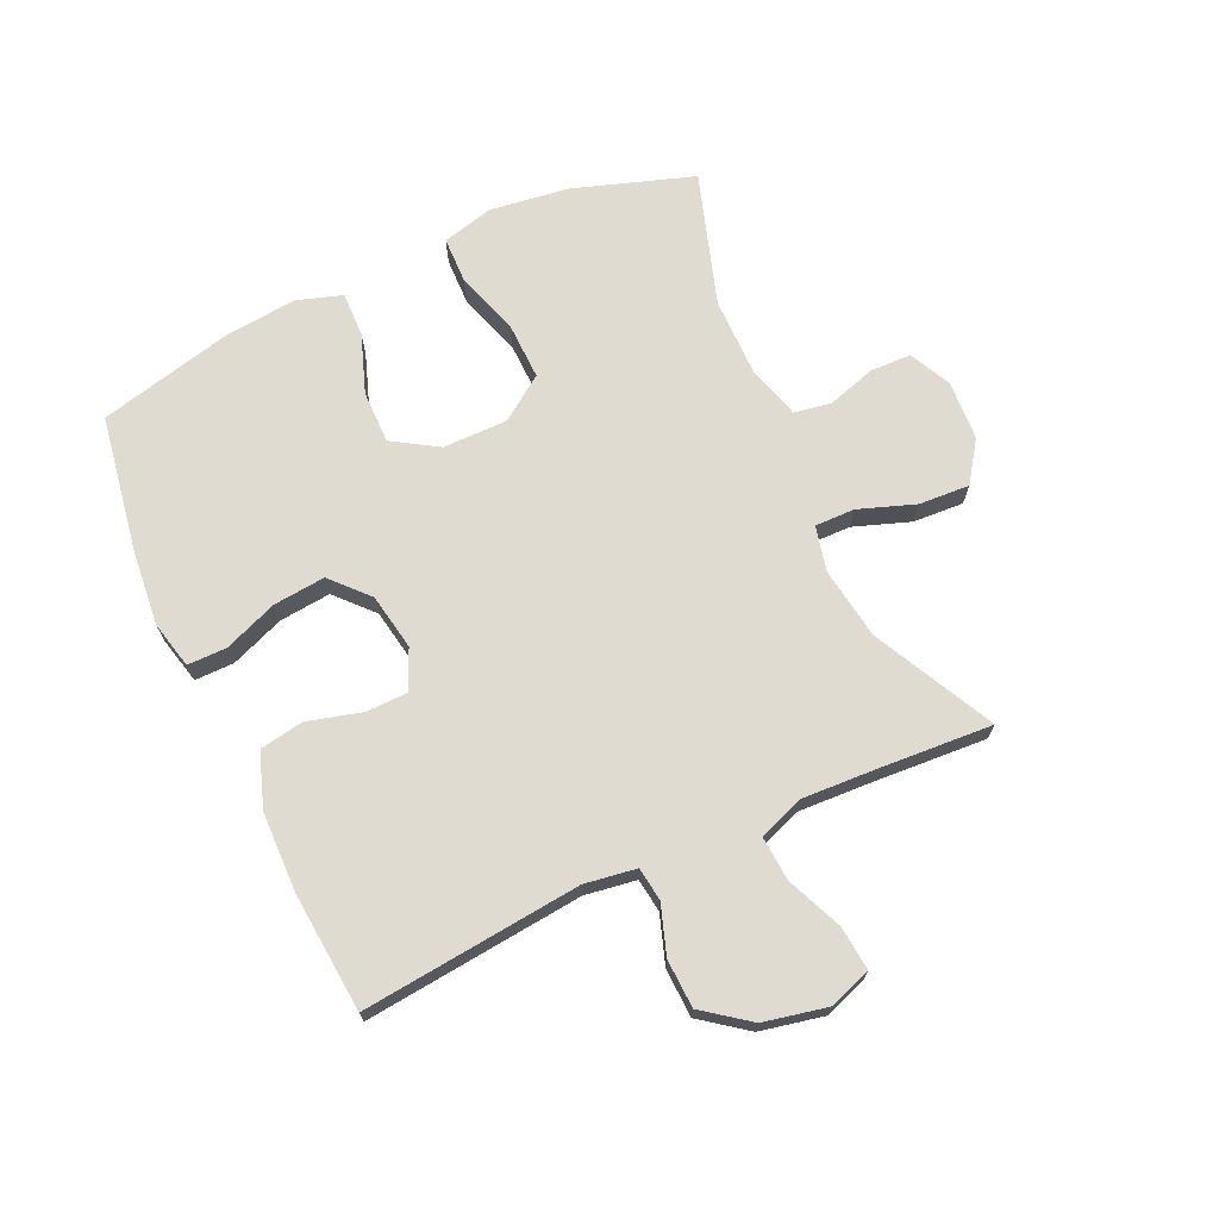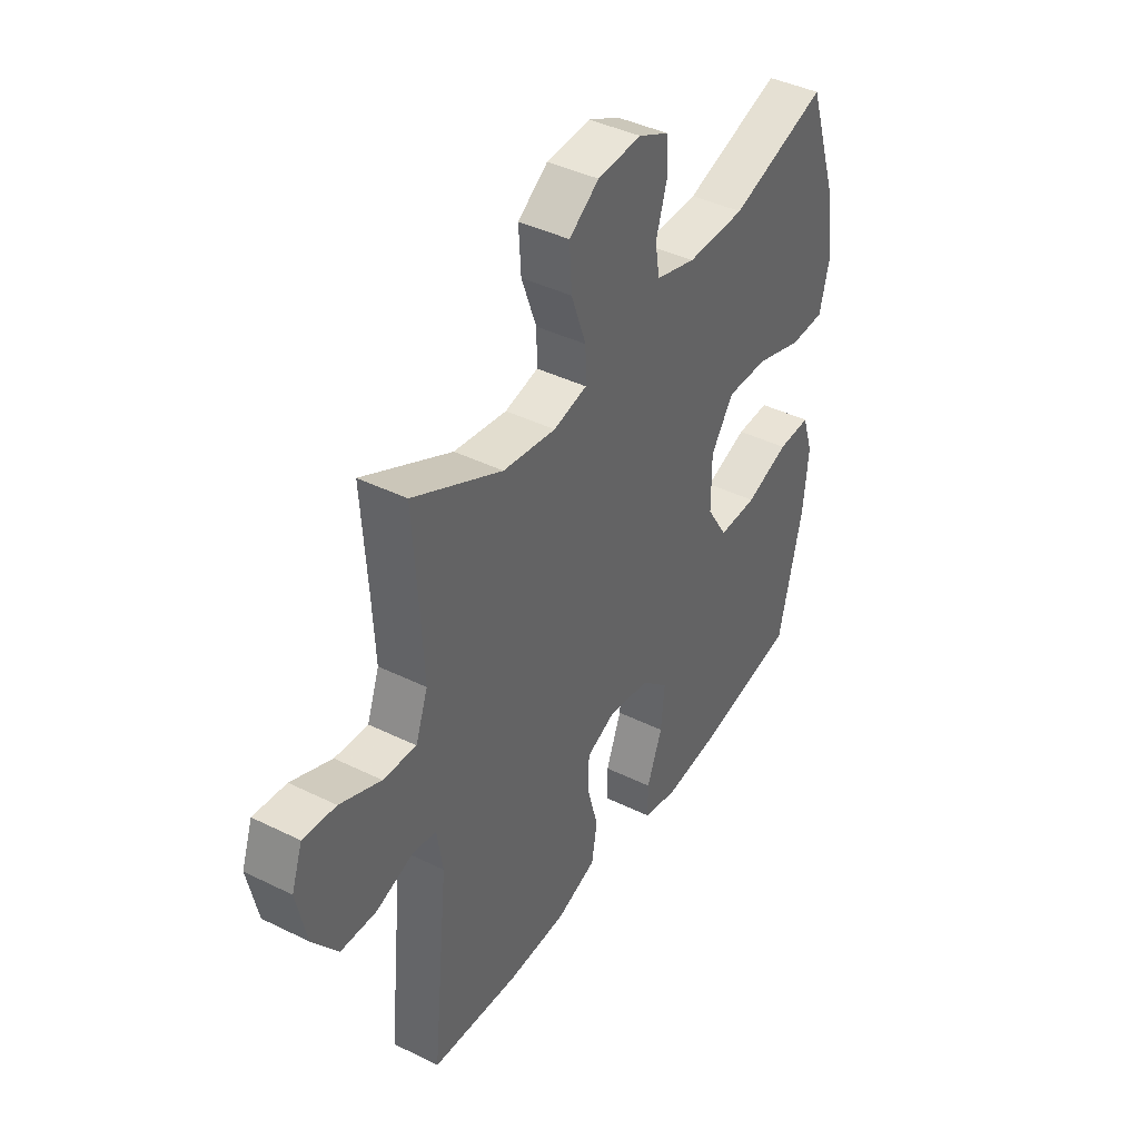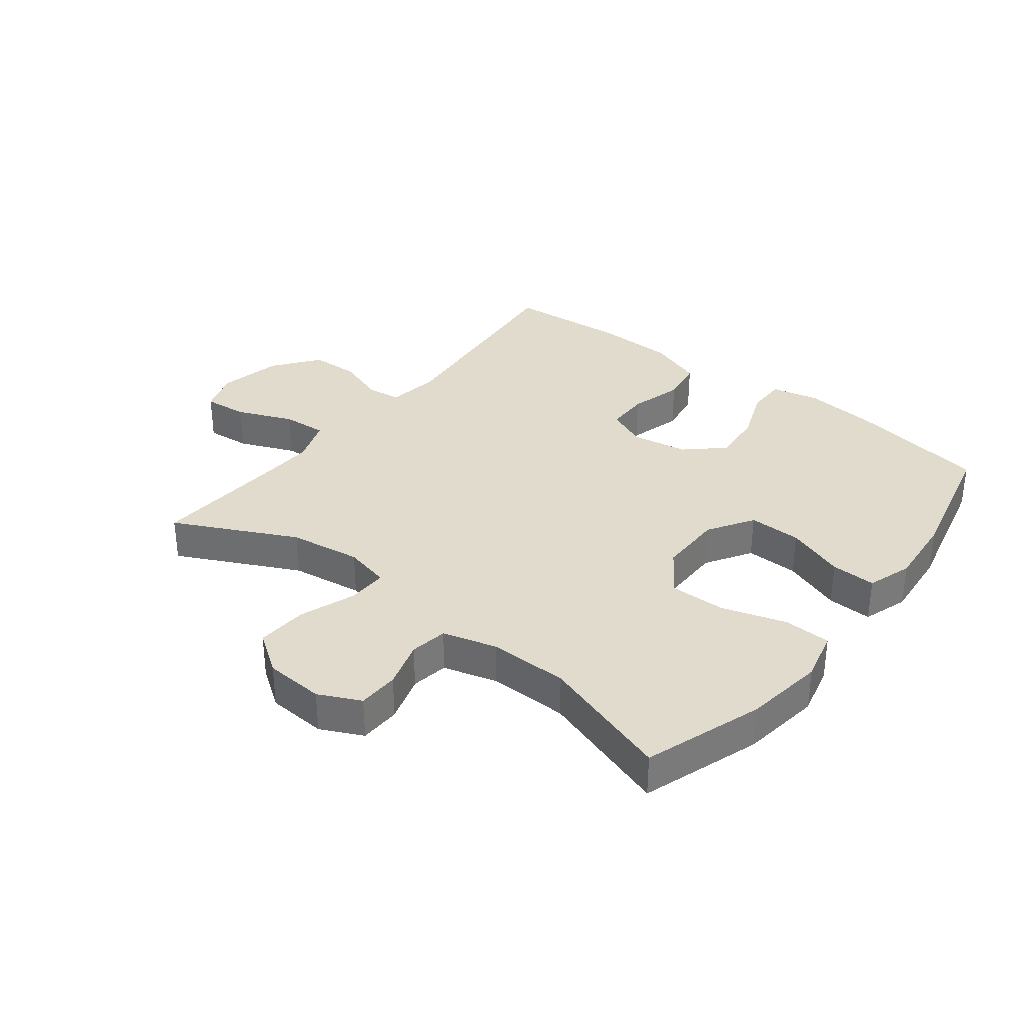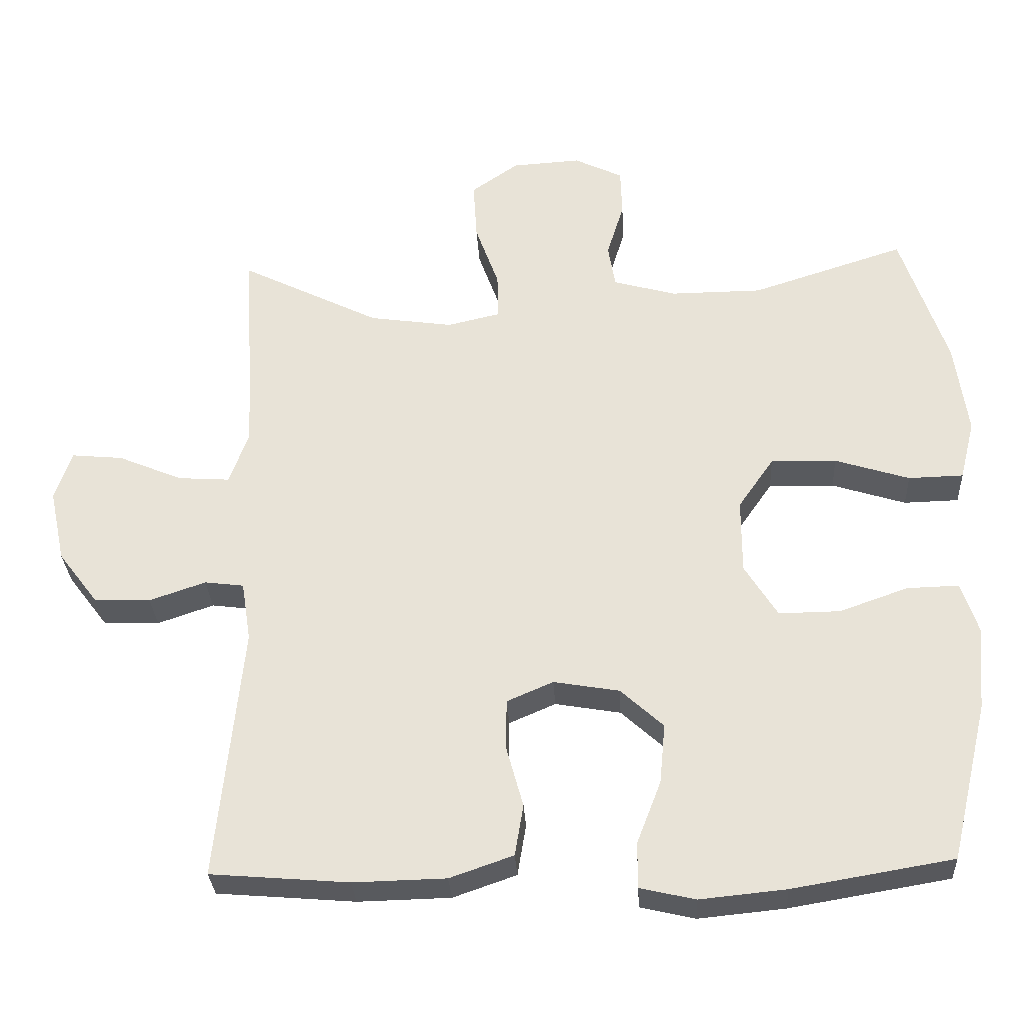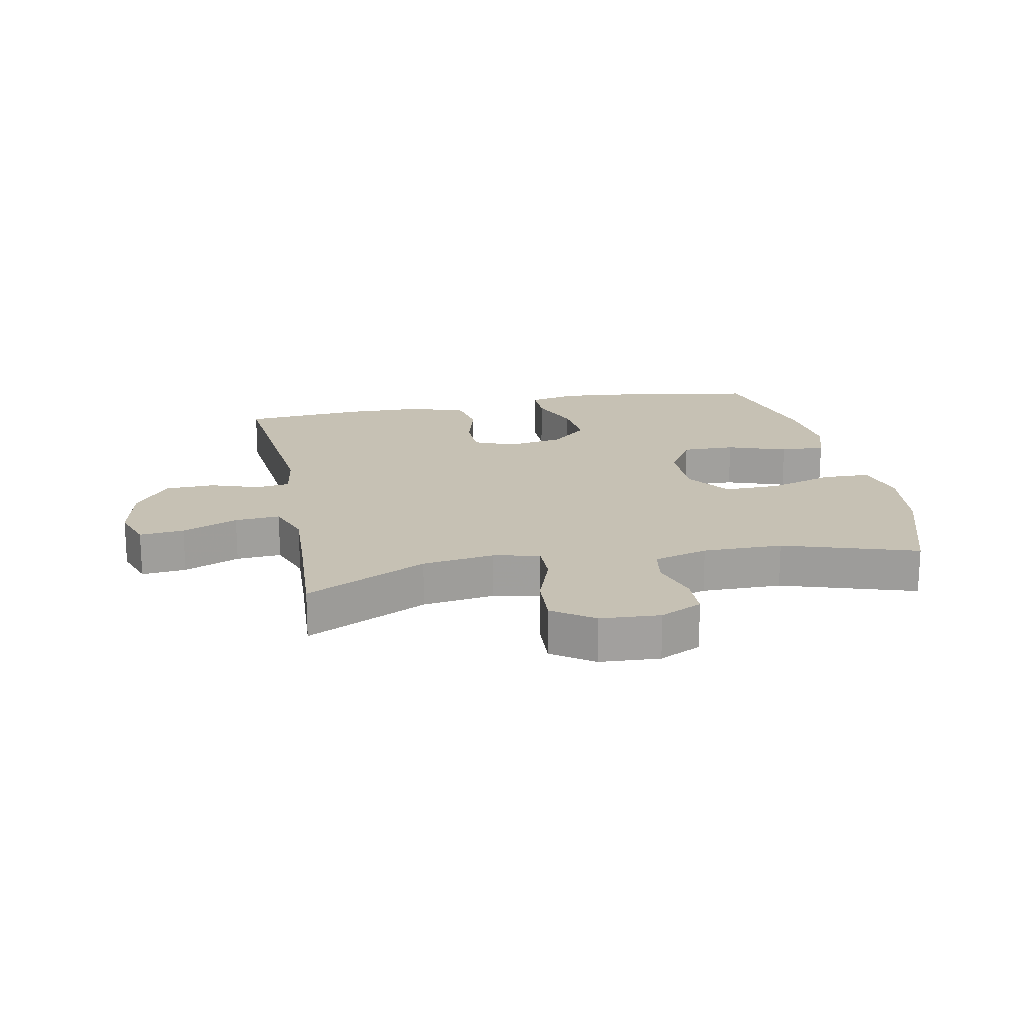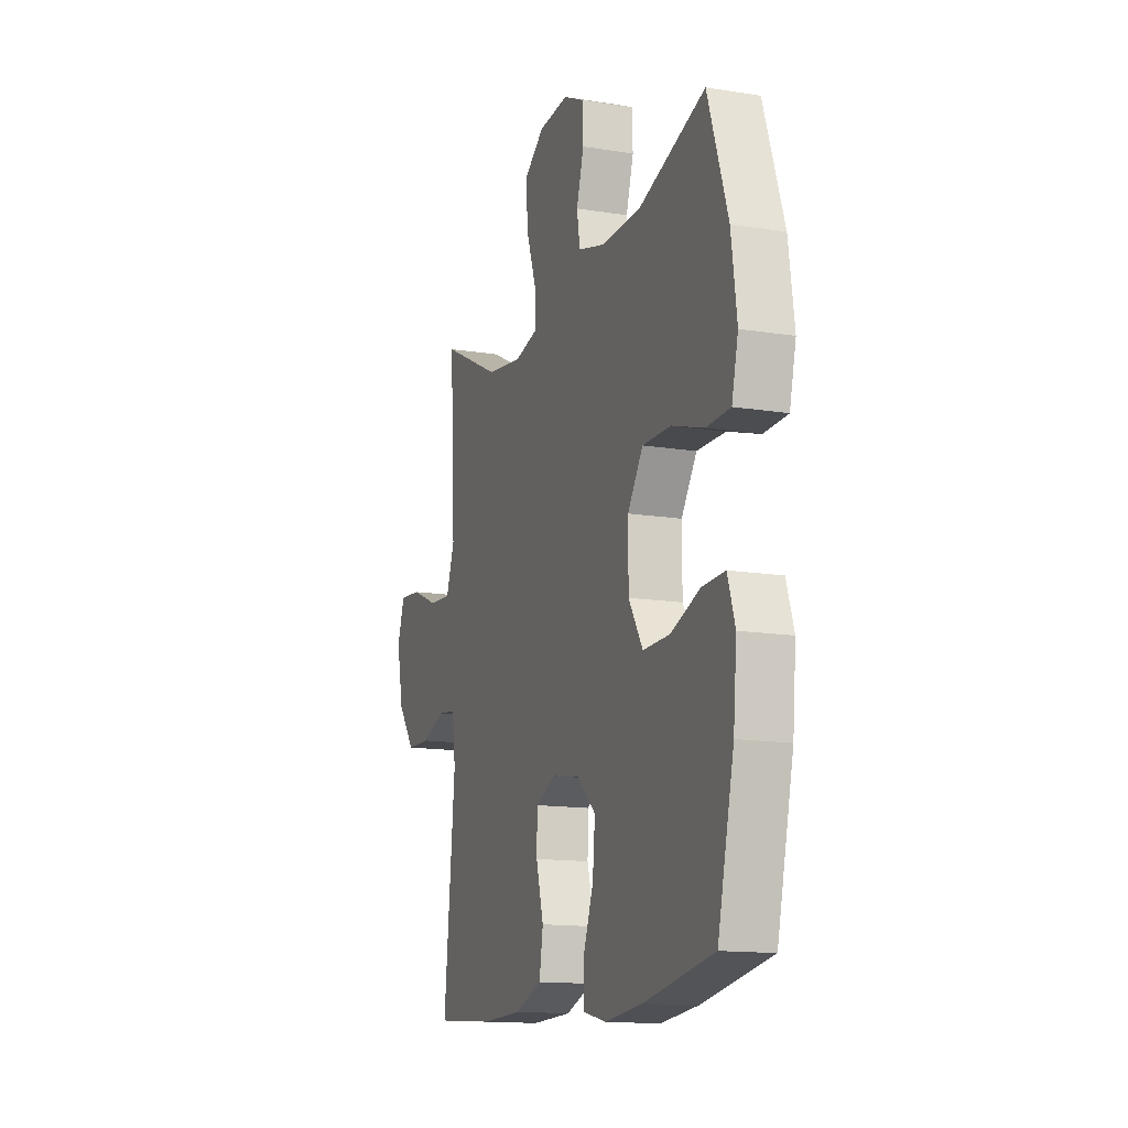
<metadata>
{"format":"obj","ext":"obj","renderer":"f3d","projection":"perspective","resolution":1024,"background":"white","views":[{"elev":69.9,"azim":-114.8,"up":"+Y"},{"elev":41.3,"azim":-59.1,"up":"+Z"},{"elev":33.9,"azim":38.1,"up":"+Y"},{"elev":-30.5,"azim":3.1,"up":"+Z"},{"elev":18.5,"azim":-11.3,"up":"+Y"},{"elev":-14.2,"azim":70.5,"up":"+Z"}]}
</metadata>
<code>
v -0.5 0.07 0.5
v -0.303 0.07 0.402
v -0.186 0.07 0.385
v -0.112 0.07 0.402
v -0.113 0.07 0.467
v -0.146 0.07 0.559
v -0.151 0.07 0.642
v -0.085 0.07 0.688
v 0.012 0.07 0.694
v 0.08 0.07 0.661
v 0.082 0.07 0.594
v 0.058 0.07 0.516
v 0.068 0.07 0.455
v 0.156 0.07 0.43
v 0.285 0.07 0.431
v 0.5 0.07 0.5
v 0.565 0.07 0.306
v 0.583 0.07 0.176
v 0.562 0.07 0.092
v 0.485 0.07 0.09
v 0.381 0.07 0.123
v 0.289 0.07 0.125
v 0.239 0.07 0.053
v 0.239 0.07 -0.052
v 0.285 0.07 -0.126
v 0.371 0.07 -0.125
v 0.467 0.07 -0.091
v 0.54 0.07 -0.089
v 0.564 0.07 -0.162
v 0.553 0.07 -0.279
v 0.5 0.07 -0.5
v 0.275 0.07 -0.538
v 0.154 0.07 -0.55
v 0.077 0.07 -0.532
v 0.077 0.07 -0.468
v 0.111 0.07 -0.38
v 0.119 0.07 -0.296
v 0.059 0.07 -0.241
v -0.033 0.07 -0.225
v -0.098 0.07 -0.253
v -0.099 0.07 -0.323
v -0.075 0.07 -0.41
v -0.087 0.07 -0.482
v -0.176 0.07 -0.513
v -0.306 0.07 -0.516
v -0.5 0.07 -0.5
v -0.464 0.07 -0.143
v -0.477 0.07 -0.059
v -0.532 0.07 -0.052
v -0.611 0.07 -0.079
v -0.69 0.07 -0.076
v -0.746 0.07 -0.002
v -0.768 0.07 0.101
v -0.744 0.07 0.17
v -0.672 0.07 0.163
v -0.582 0.07 0.125
v -0.509 0.07 0.12
v -0.482 0.07 0.195
v -0.488 0.07 0.314
v -0.5 0 0.5
v -0.303 0 0.402
v -0.186 0 0.385
v -0.112 0 0.402
v -0.113 0 0.467
v -0.146 0 0.559
v -0.151 0 0.642
v -0.085 0 0.688
v 0.012 0 0.694
v 0.08 0 0.661
v 0.082 0 0.594
v 0.058 0 0.516
v 0.068 0 0.455
v 0.156 0 0.43
v 0.285 0 0.431
v 0.5 0 0.5
v 0.565 0 0.306
v 0.583 0 0.176
v 0.562 0 0.092
v 0.485 0 0.09
v 0.381 0 0.123
v 0.289 0 0.125
v 0.239 0 0.053
v 0.239 0 -0.052
v 0.285 0 -0.126
v 0.371 0 -0.125
v 0.467 0 -0.091
v 0.54 0 -0.089
v 0.564 0 -0.162
v 0.553 0 -0.279
v 0.5 0 -0.5
v 0.275 0 -0.538
v 0.154 0 -0.55
v 0.077 0 -0.532
v 0.077 0 -0.468
v 0.111 0 -0.38
v 0.119 0 -0.296
v 0.059 0 -0.241
v -0.033 0 -0.225
v -0.098 0 -0.253
v -0.099 0 -0.323
v -0.075 0 -0.41
v -0.087 0 -0.482
v -0.176 0 -0.513
v -0.306 0 -0.516
v -0.5 0 -0.5
v -0.464 0 -0.143
v -0.477 0 -0.059
v -0.532 0 -0.052
v -0.611 0 -0.079
v -0.69 0 -0.076
v -0.746 0 -0.002
v -0.768 0 0.101
v -0.744 0 0.17
v -0.672 0 0.163
v -0.582 0 0.125
v -0.509 0 0.12
v -0.482 0 0.195
v -0.488 0 0.314
f 54 55 56
f 53 54 56
f 52 53 56
f 51 52 56
f 50 51 56
f 49 50 56
f 48 49 56 57
f 45 46 47
f 44 45 47
f 43 44 47
f 42 43 47
f 41 42 47
f 40 41 47 48
f 48 57 58
f 40 48 58
f 39 40 58
f 34 35 36
f 33 34 36
f 32 33 36
f 31 32 36
f 30 31 36
f 29 30 36
f 28 29 36
f 27 28 36
f 26 27 36
f 25 26 36 37
f 24 25 37 38
f 19 20 21
f 18 19 21
f 17 18 21
f 16 17 21
f 15 16 21
f 14 15 21 22
f 13 14 22 23
f 10 11 12
f 9 10 12
f 8 9 12
f 7 8 12
f 6 7 12
f 5 6 12
f 4 5 12 13
f 59 1 2
f 59 2 3
f 58 59 3 4
f 38 39 58
f 24 38 58
f 23 24 58
f 13 23 58
f 4 13 58
f 115 114 113
f 115 113 112
f 115 112 111
f 115 111 110
f 115 110 109
f 115 109 108
f 116 115 108 107
f 106 105 104
f 106 104 103
f 106 103 102
f 106 102 101
f 106 101 100
f 107 106 100 99
f 117 116 107
f 117 107 99
f 117 99 98
f 95 94 93
f 95 93 92
f 95 92 91
f 95 91 90
f 95 90 89
f 95 89 88
f 95 88 87
f 95 87 86
f 95 86 85
f 96 95 85 84
f 97 96 84 83
f 80 79 78
f 80 78 77
f 80 77 76
f 80 76 75
f 80 75 74
f 81 80 74 73
f 82 81 73 72
f 71 70 69
f 71 69 68
f 71 68 67
f 71 67 66
f 71 66 65
f 71 65 64
f 72 71 64 63
f 61 60 118
f 62 61 118
f 63 62 118 117
f 117 98 97
f 117 97 83
f 117 83 82
f 117 82 72
f 117 72 63
f 1 60 61 2
f 2 61 62 3
f 3 62 63 4
f 4 63 64 5
f 5 64 65 6
f 6 65 66 7
f 7 66 67 8
f 8 67 68 9
f 9 68 69 10
f 10 69 70 11
f 11 70 71 12
f 12 71 72 13
f 13 72 73 14
f 14 73 74 15
f 15 74 75 16
f 16 75 76 17
f 17 76 77 18
f 18 77 78 19
f 19 78 79 20
f 20 79 80 21
f 21 80 81 22
f 22 81 82 23
f 23 82 83 24
f 24 83 84 25
f 25 84 85 26
f 26 85 86 27
f 27 86 87 28
f 28 87 88 29
f 29 88 89 30
f 30 89 90 31
f 31 90 91 32
f 32 91 92 33
f 33 92 93 34
f 34 93 94 35
f 35 94 95 36
f 36 95 96 37
f 37 96 97 38
f 38 97 98 39
f 39 98 99 40
f 40 99 100 41
f 41 100 101 42
f 42 101 102 43
f 43 102 103 44
f 44 103 104 45
f 45 104 105 46
f 46 105 106 47
f 47 106 107 48
f 48 107 108 49
f 49 108 109 50
f 50 109 110 51
f 51 110 111 52
f 52 111 112 53
f 53 112 113 54
f 54 113 114 55
f 55 114 115 56
f 56 115 116 57
f 57 116 117 58
f 58 117 118 59
f 59 118 60 1

</code>
